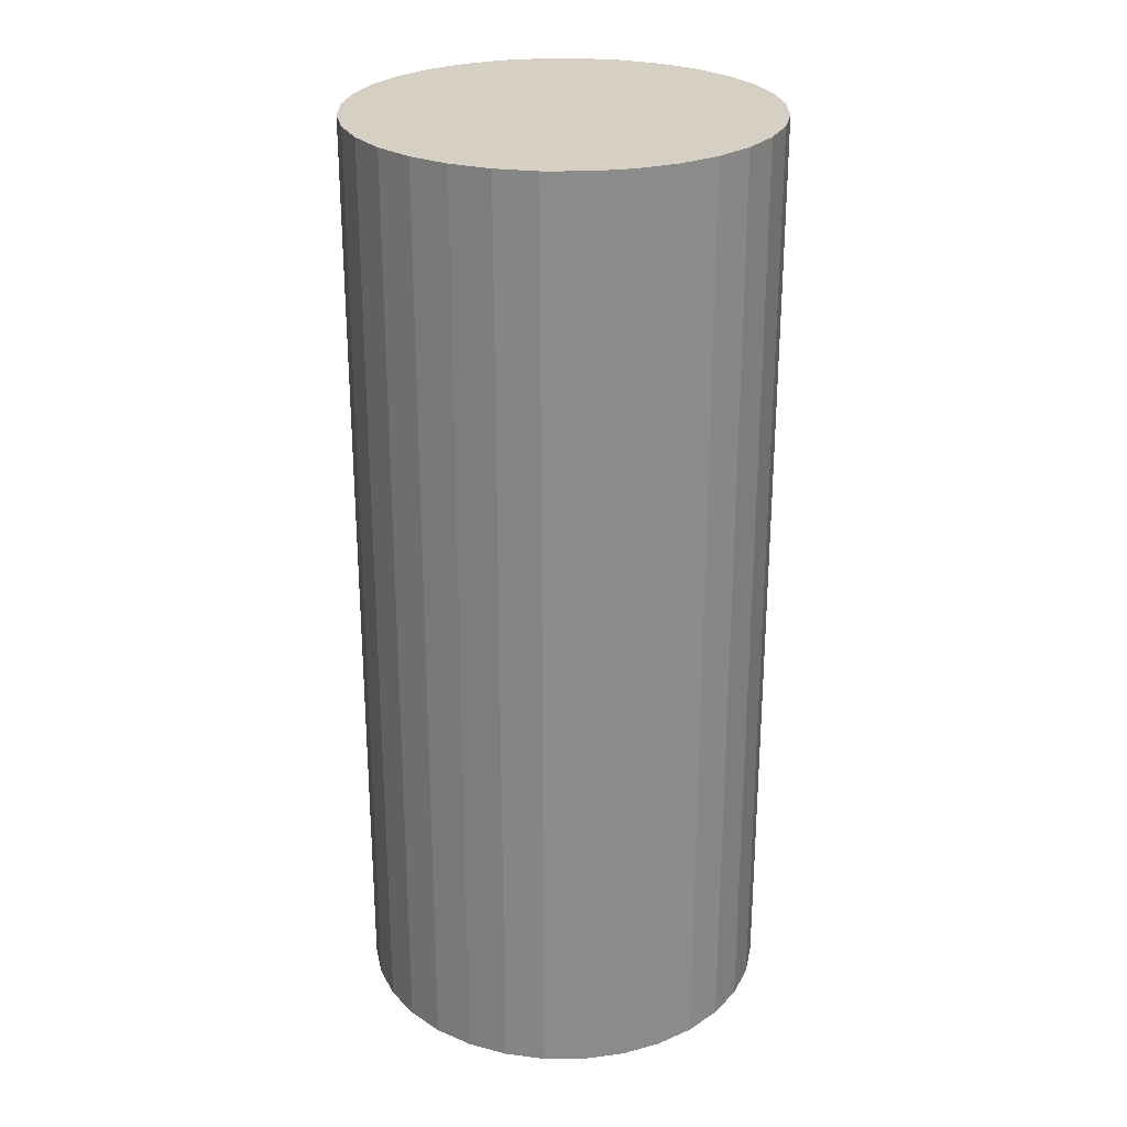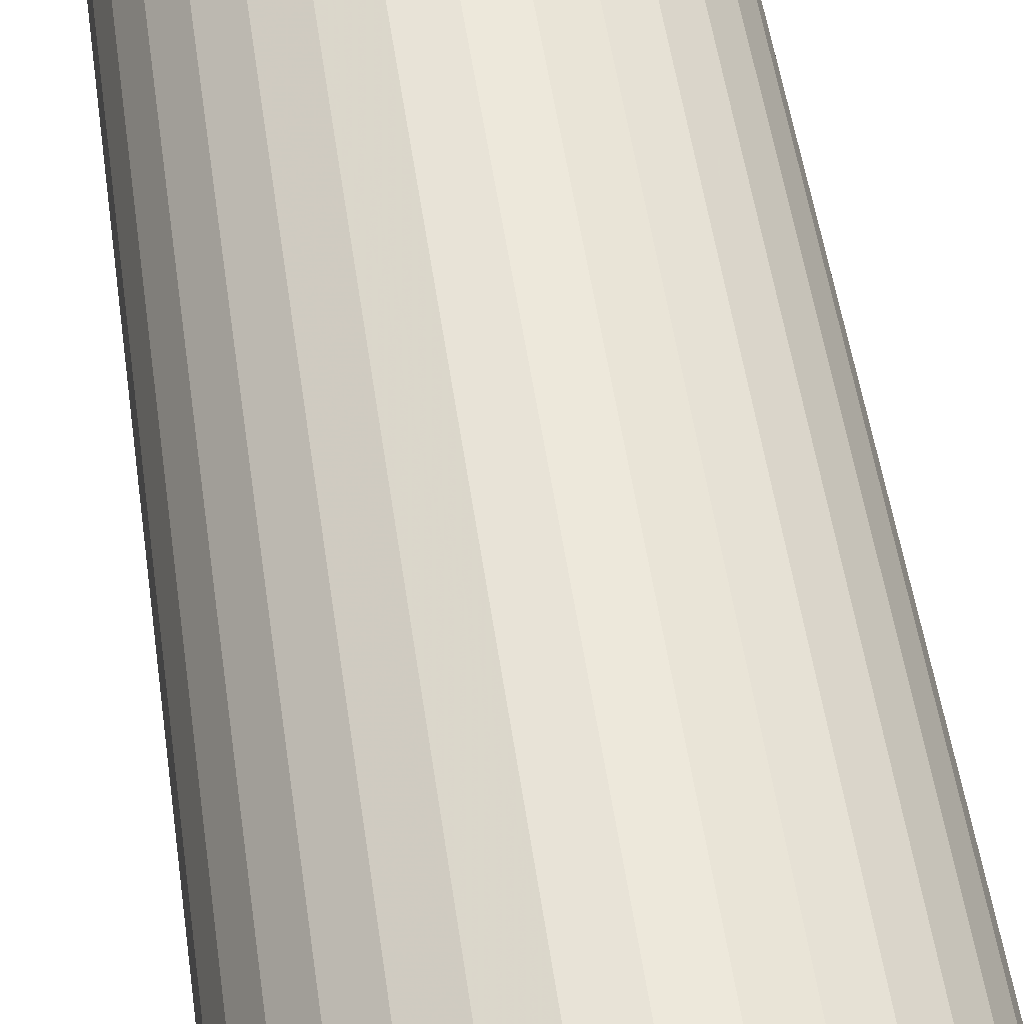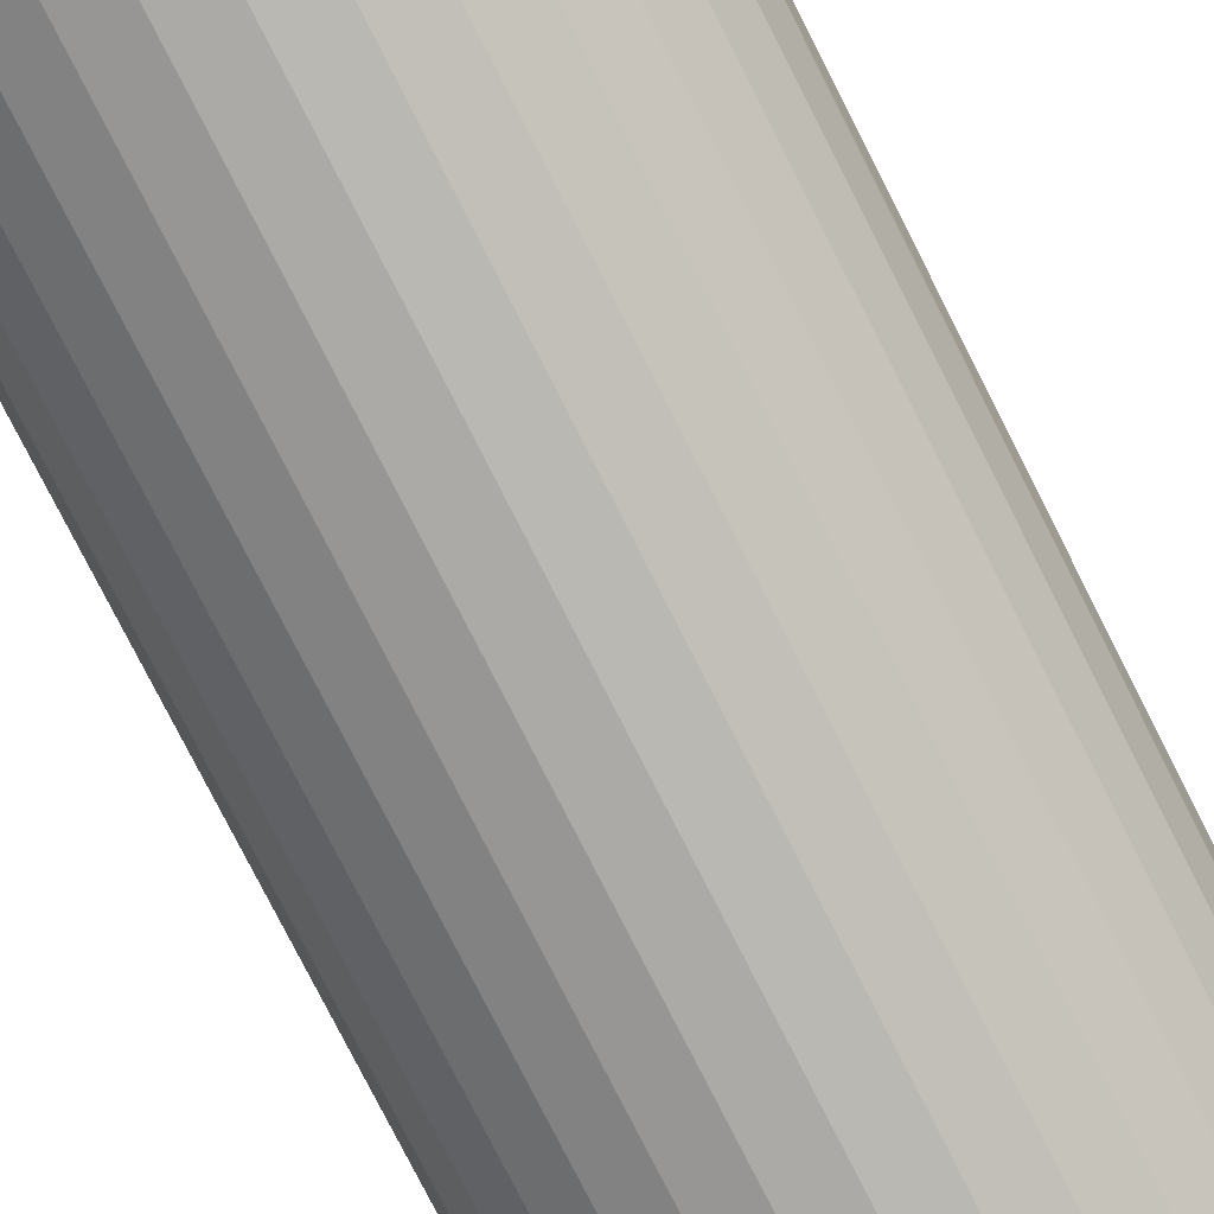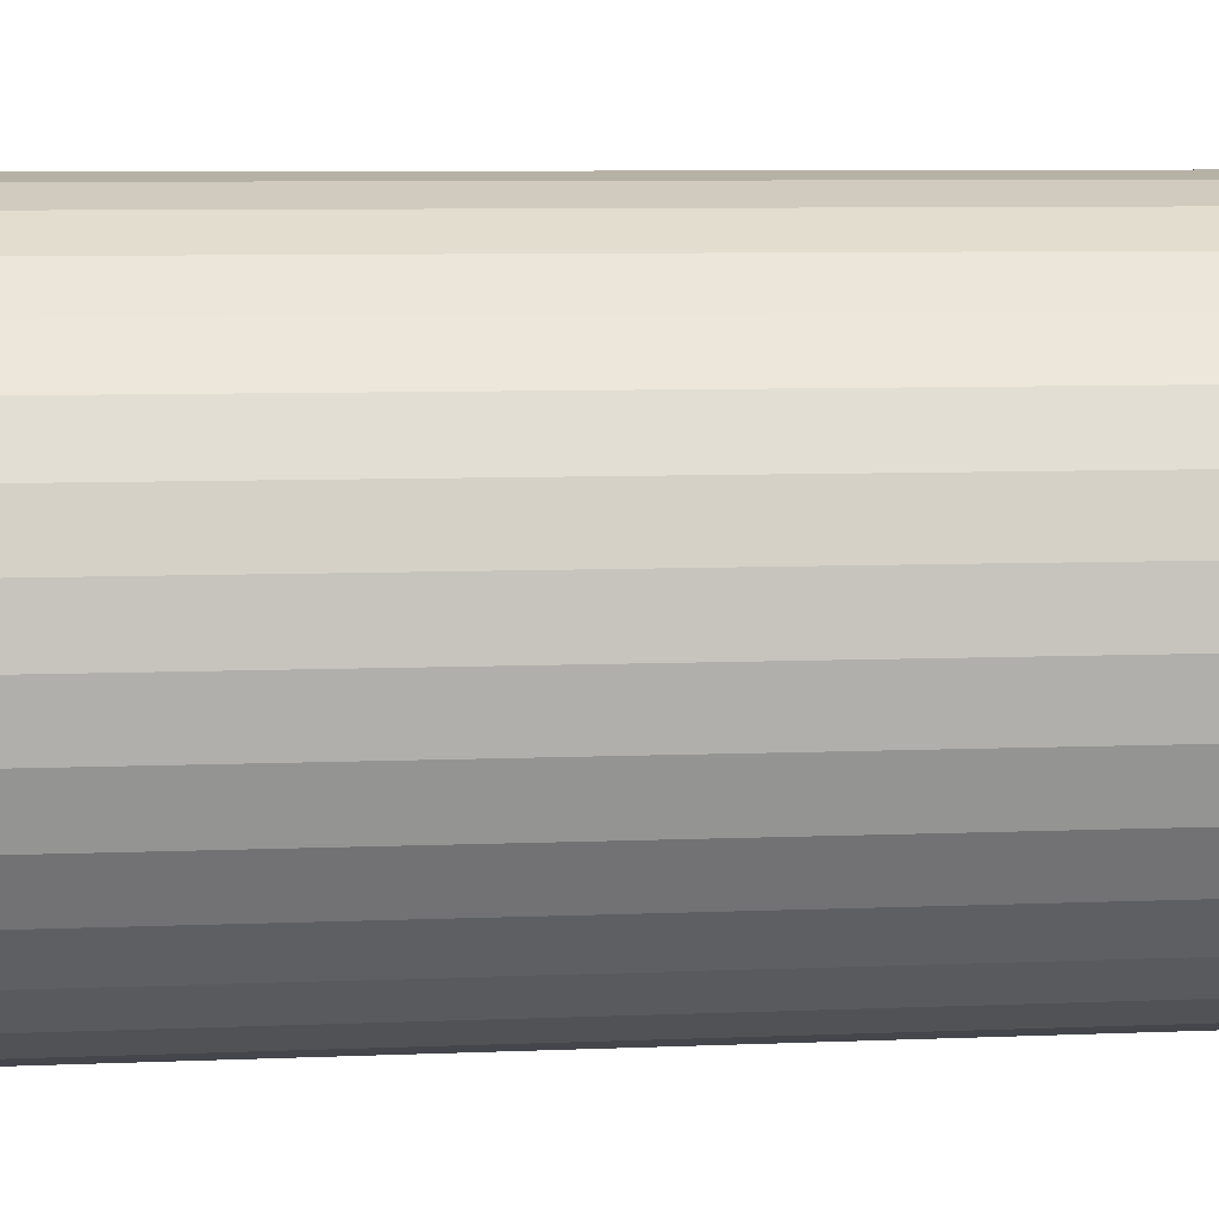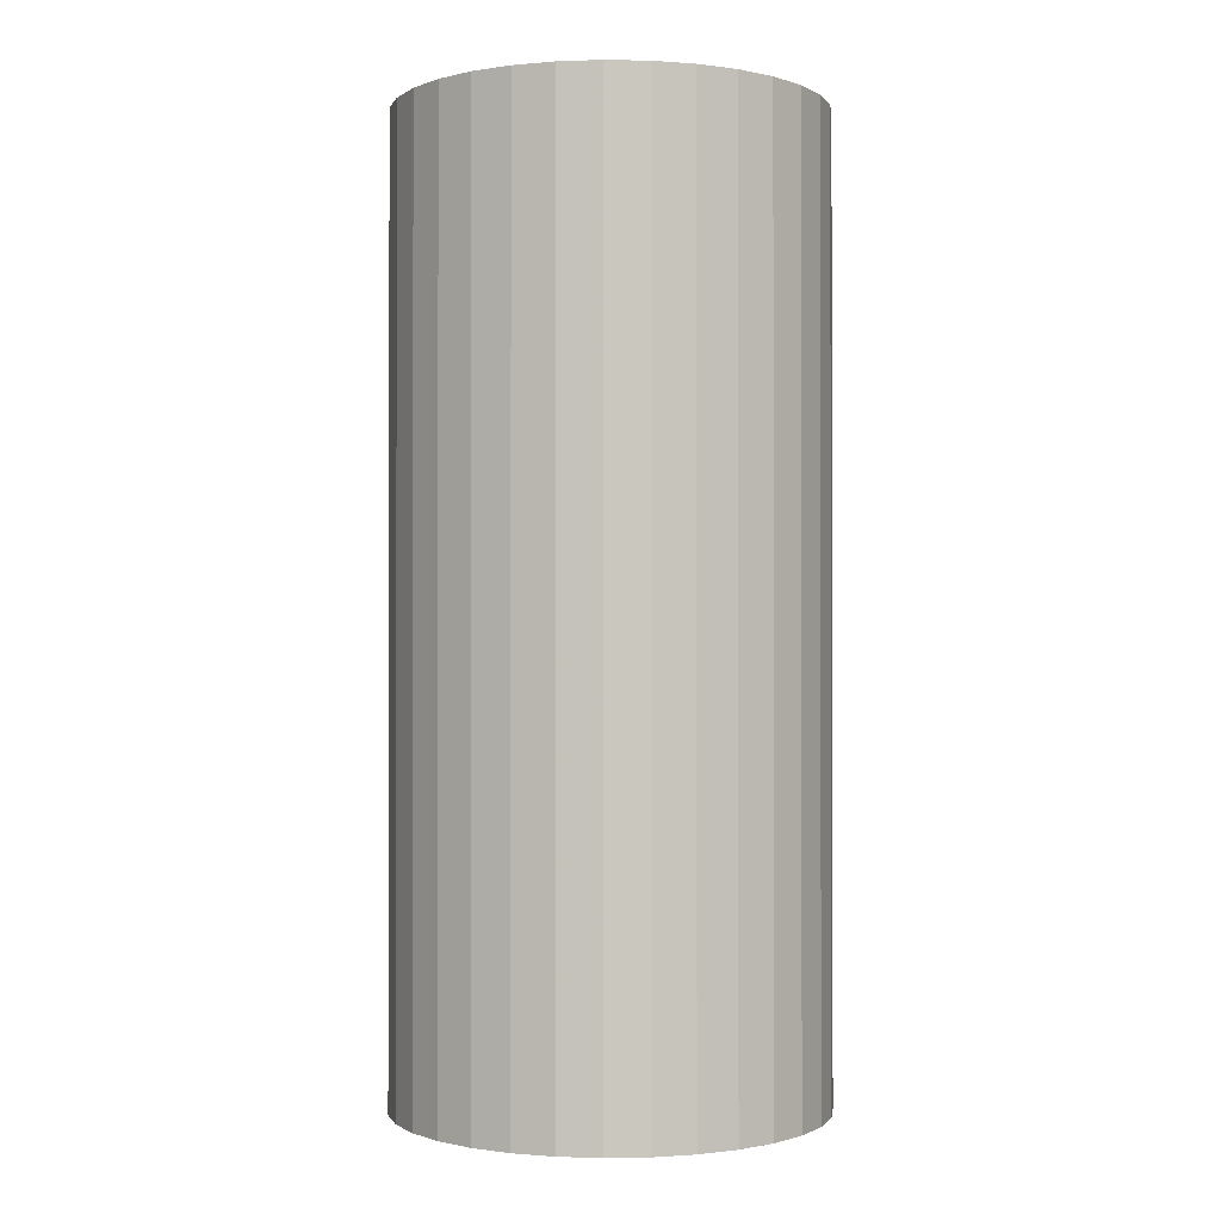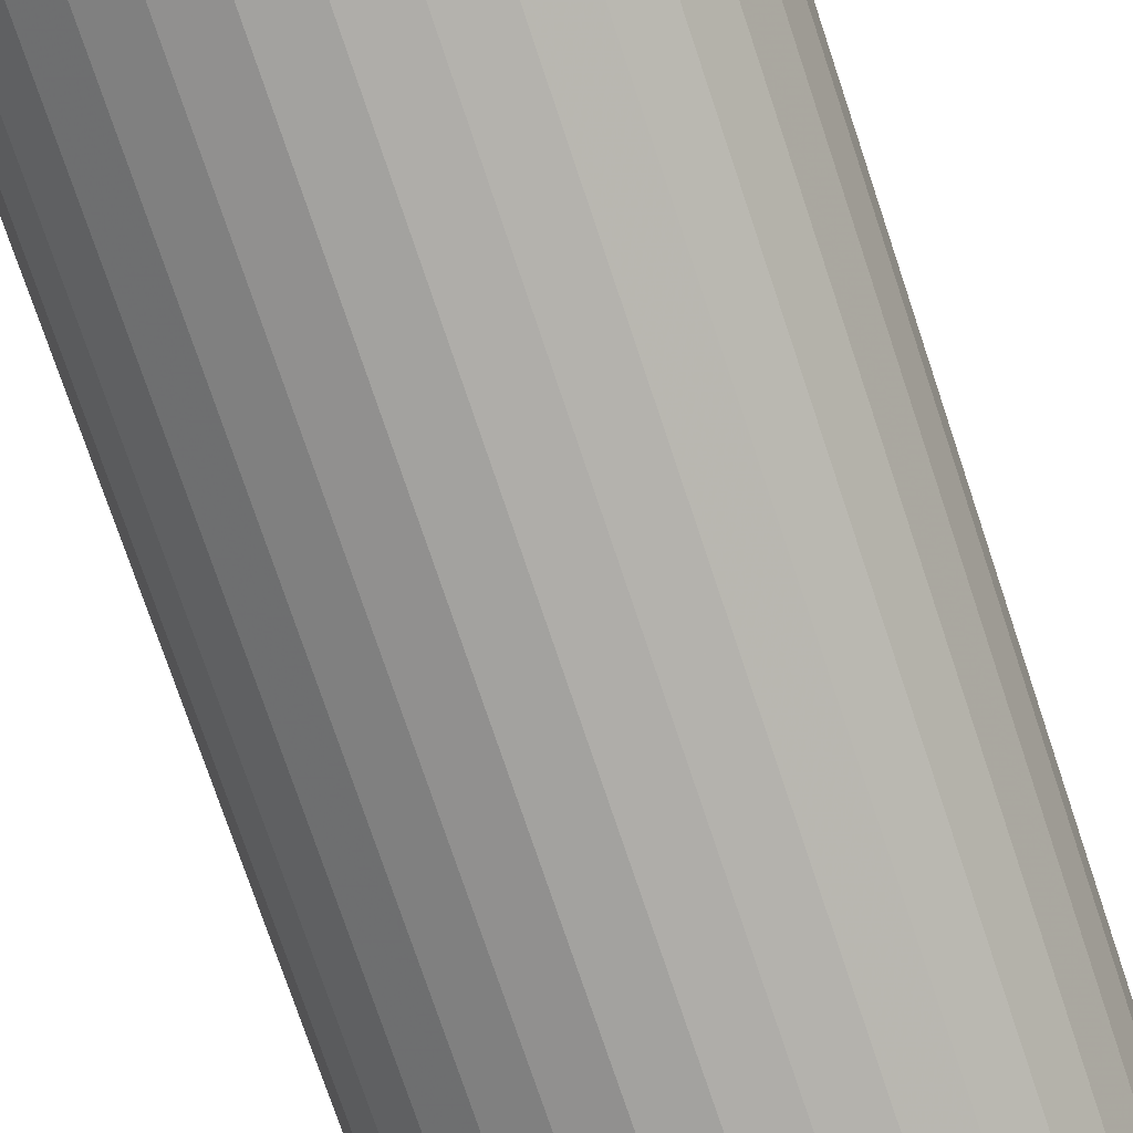
<metadata>
{"format":"obj","ext":"obj","renderer":"f3d","projection":"perspective","resolution":1024,"background":"white","views":[{"elev":26.3,"azim":-73.3,"up":"+Z"},{"elev":53.2,"azim":171.8,"up":"+Y"},{"elev":-79.6,"azim":-153.0,"up":"+Y"},{"elev":6.4,"azim":81.9,"up":"+Y"},{"elev":-0.8,"azim":-77.0,"up":"+Z"},{"elev":-75.2,"azim":-161.5,"up":"+Y"}]}
</metadata>
<code>
v 0 0 -0.04728
v 0.0211 0 -0.04728
v 0.0211 0 0.04728
v 0 0 0.04728
v 0.02069 0.004116 -0.04728
v 0.02069 0.004116 0.04728
v 0.01949 0.008073 -0.04728
v 0.01949 0.008073 0.04728
v 0.01754 0.01172 -0.04728
v 0.01754 0.01172 0.04728
v 0.01492 0.01492 -0.04728
v 0.01492 0.01492 0.04728
v 0.01172 0.01754 -0.04728
v 0.01172 0.01754 0.04728
v 0.008073 0.01949 -0.04728
v 0.008073 0.01949 0.04728
v 0.004116 0.02069 -0.04728
v 0.004116 0.02069 0.04728
v 0 0.0211 -0.04728
v 0 0.0211 0.04728
v -0.004116 0.02069 -0.04728
v -0.004116 0.02069 0.04728
v -0.008073 0.01949 -0.04728
v -0.008073 0.01949 0.04728
v -0.01172 0.01754 -0.04728
v -0.01172 0.01754 0.04728
v -0.01492 0.01492 -0.04728
v -0.01492 0.01492 0.04728
v -0.01754 0.01172 -0.04728
v -0.01754 0.01172 0.04728
v -0.01949 0.008073 -0.04728
v -0.01949 0.008073 0.04728
v -0.02069 0.004116 -0.04728
v -0.02069 0.004116 0.04728
v -0.0211 0 -0.04728
v -0.0211 0 0.04728
v -0.02069 -0.004116 -0.04728
v -0.02069 -0.004116 0.04728
v -0.01949 -0.008073 -0.04728
v -0.01949 -0.008073 0.04728
v -0.01754 -0.01172 -0.04728
v -0.01754 -0.01172 0.04728
v -0.01492 -0.01492 -0.04728
v -0.01492 -0.01492 0.04728
v -0.01172 -0.01754 -0.04728
v -0.01172 -0.01754 0.04728
v -0.008073 -0.01949 -0.04728
v -0.008073 -0.01949 0.04728
v -0.004116 -0.02069 -0.04728
v -0.004116 -0.02069 0.04728
v -0 -0.0211 -0.04728
v -0 -0.0211 0.04728
v 0.004116 -0.02069 -0.04728
v 0.004116 -0.02069 0.04728
v 0.008073 -0.01949 -0.04728
v 0.008073 -0.01949 0.04728
v 0.01172 -0.01754 -0.04728
v 0.01172 -0.01754 0.04728
v 0.01492 -0.01492 -0.04728
v 0.01492 -0.01492 0.04728
v 0.01754 -0.01172 -0.04728
v 0.01754 -0.01172 0.04728
v 0.01949 -0.008073 -0.04728
v 0.01949 -0.008073 0.04728
v 0.02069 -0.004116 -0.04728
v 0.02069 -0.004116 0.04728
f 2 1 5
f 2 5 3
f 3 5 6
f 3 6 4
f 5 1 7
f 5 7 6
f 6 7 8
f 6 8 4
f 7 1 9
f 7 9 8
f 8 9 10
f 8 10 4
f 9 1 11
f 9 11 10
f 10 11 12
f 10 12 4
f 11 1 13
f 11 13 12
f 12 13 14
f 12 14 4
f 13 1 15
f 13 15 14
f 14 15 16
f 14 16 4
f 15 1 17
f 15 17 16
f 16 17 18
f 16 18 4
f 17 1 19
f 17 19 18
f 18 19 20
f 18 20 4
f 19 1 21
f 19 21 20
f 20 21 22
f 20 22 4
f 21 1 23
f 21 23 22
f 22 23 24
f 22 24 4
f 23 1 25
f 23 25 24
f 24 25 26
f 24 26 4
f 25 1 27
f 25 27 26
f 26 27 28
f 26 28 4
f 27 1 29
f 27 29 28
f 28 29 30
f 28 30 4
f 29 1 31
f 29 31 30
f 30 31 32
f 30 32 4
f 31 1 33
f 31 33 32
f 32 33 34
f 32 34 4
f 33 1 35
f 33 35 34
f 34 35 36
f 34 36 4
f 35 1 37
f 35 37 36
f 36 37 38
f 36 38 4
f 37 1 39
f 37 39 38
f 38 39 40
f 38 40 4
f 39 1 41
f 39 41 40
f 40 41 42
f 40 42 4
f 41 1 43
f 41 43 42
f 42 43 44
f 42 44 4
f 43 1 45
f 43 45 44
f 44 45 46
f 44 46 4
f 45 1 47
f 45 47 46
f 46 47 48
f 46 48 4
f 47 1 49
f 47 49 48
f 48 49 50
f 48 50 4
f 49 1 51
f 49 51 50
f 50 51 52
f 50 52 4
f 51 1 53
f 51 53 52
f 52 53 54
f 52 54 4
f 53 1 55
f 53 55 54
f 54 55 56
f 54 56 4
f 55 1 57
f 55 57 56
f 56 57 58
f 56 58 4
f 57 1 59
f 57 59 58
f 58 59 60
f 58 60 4
f 59 1 61
f 59 61 60
f 60 61 62
f 60 62 4
f 61 1 63
f 61 63 62
f 62 63 64
f 62 64 4
f 63 1 65
f 63 65 64
f 64 65 66
f 64 66 4
f 65 1 2
f 65 2 66
f 66 2 3
f 66 3 4

</code>
